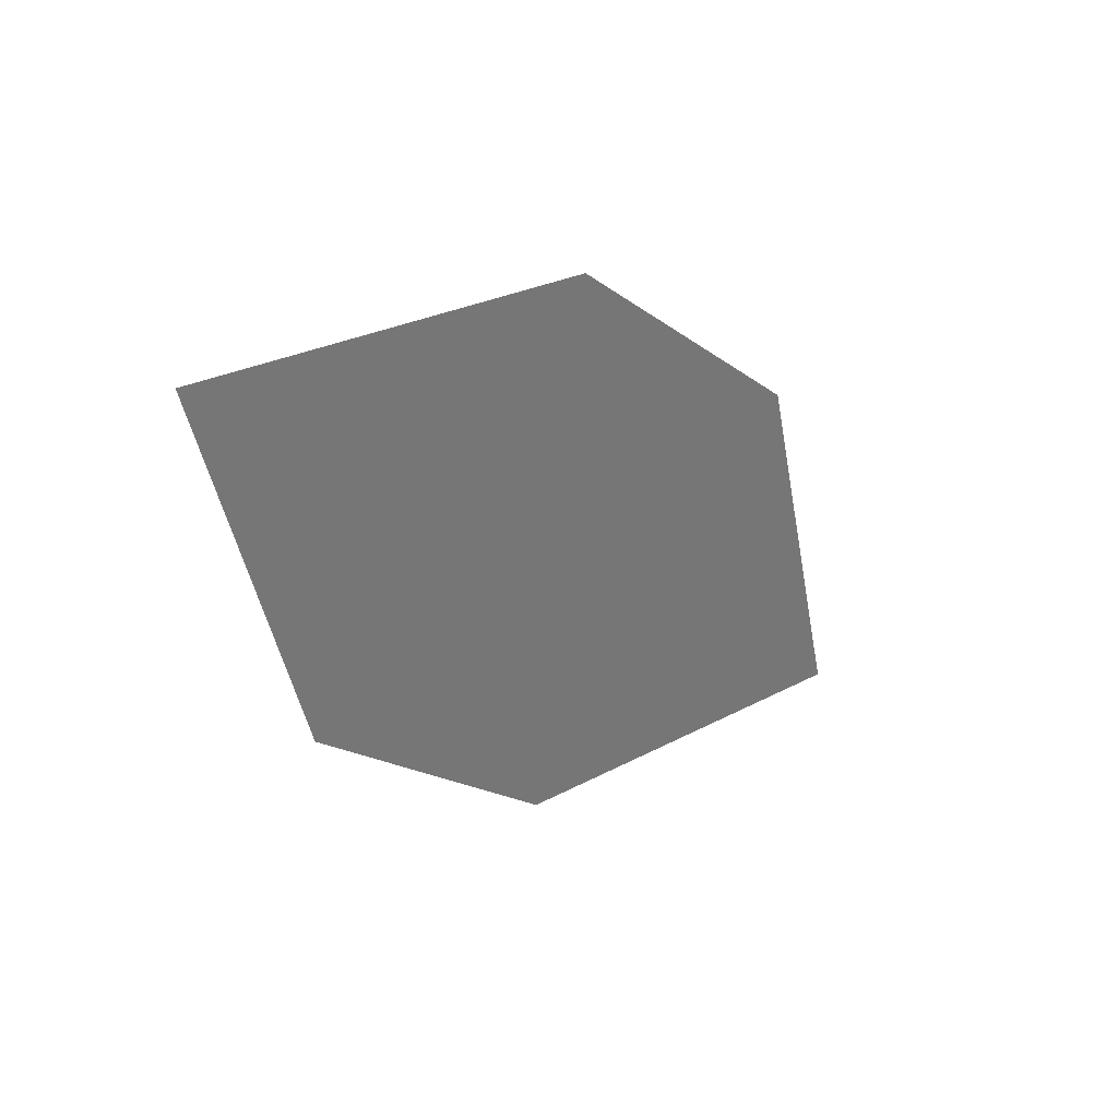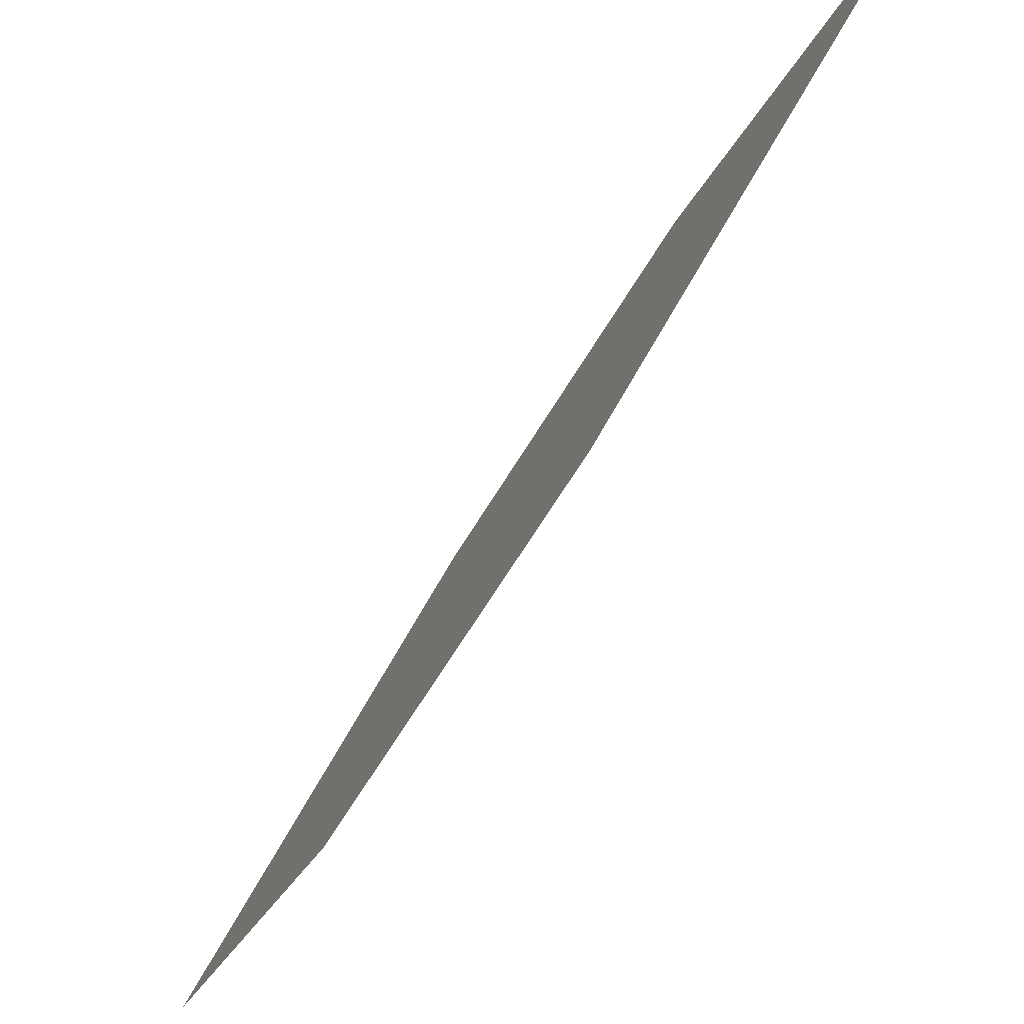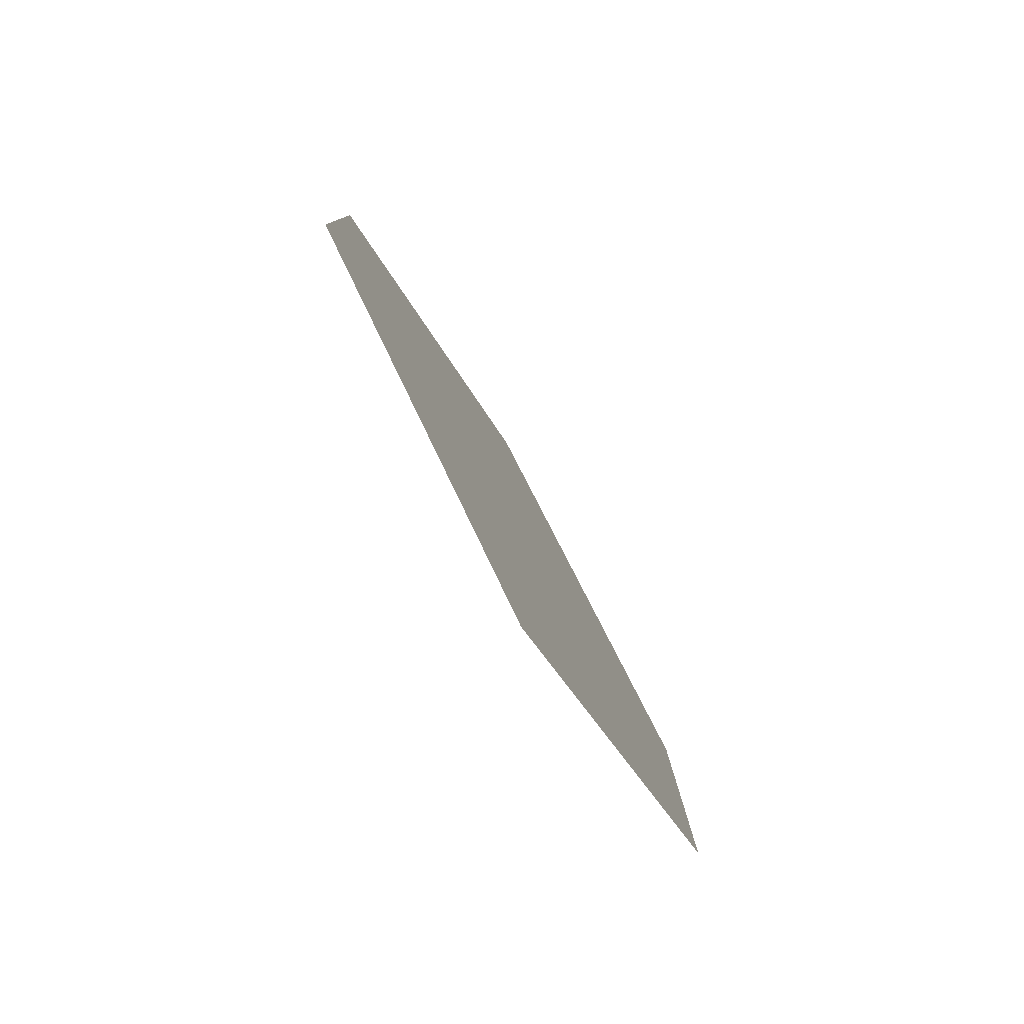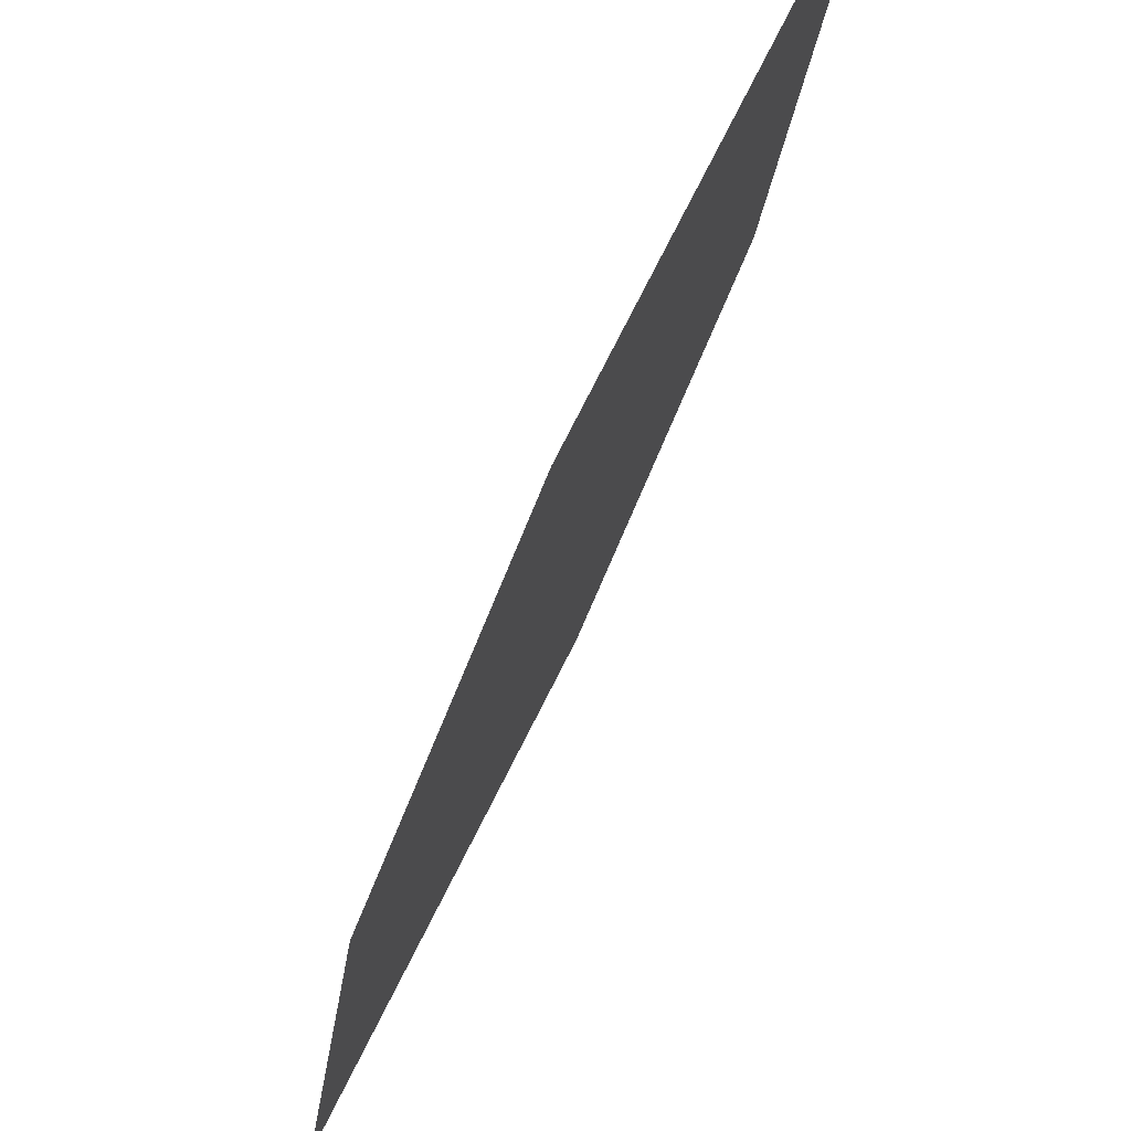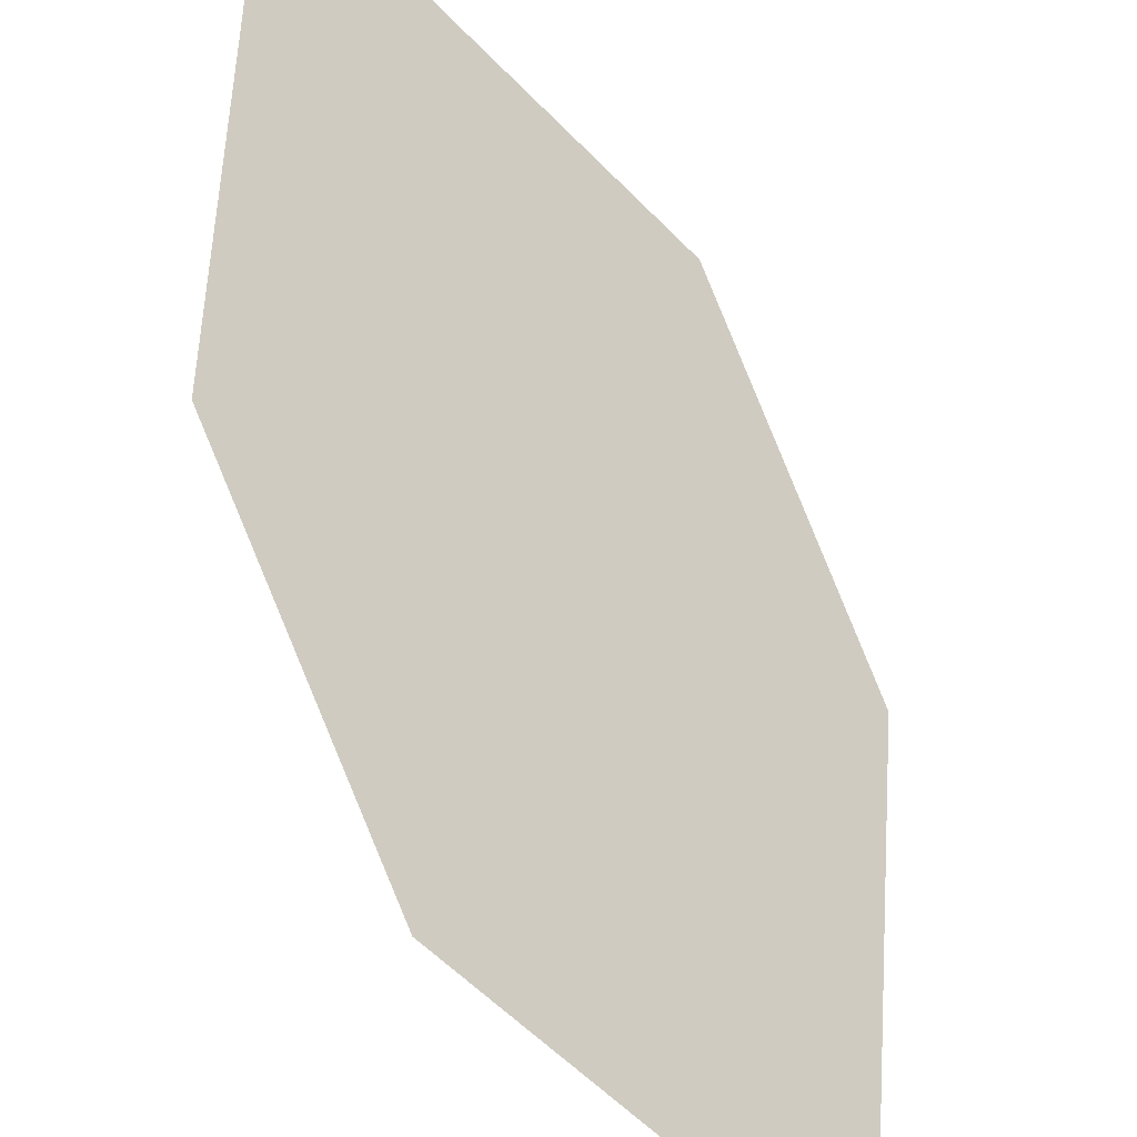
<metadata>
{"format":"obj","ext":"obj","renderer":"f3d","projection":"perspective","resolution":1024,"background":"white","views":[{"elev":79.8,"azim":71.4,"up":"+Z"},{"elev":-25.8,"azim":124.6,"up":"+Y"},{"elev":-23.5,"azim":-20.2,"up":"+Y"},{"elev":-28.9,"azim":136.0,"up":"+Y"},{"elev":-59.1,"azim":-173.2,"up":"+Y"}]}
</metadata>
<code>
o leaves.062
v -0.05369 -0.2017 0.9582
v -0.07913 -0.2011 0.9923
v -0.08382 -0.2545 1.043
v -0.04834 -0.2375 0.9806
v -0.05839 -0.2551 1.009
v -0.08917 -0.2187 1.021
f 1 2 6 3
f 1 3 5 4

</code>
